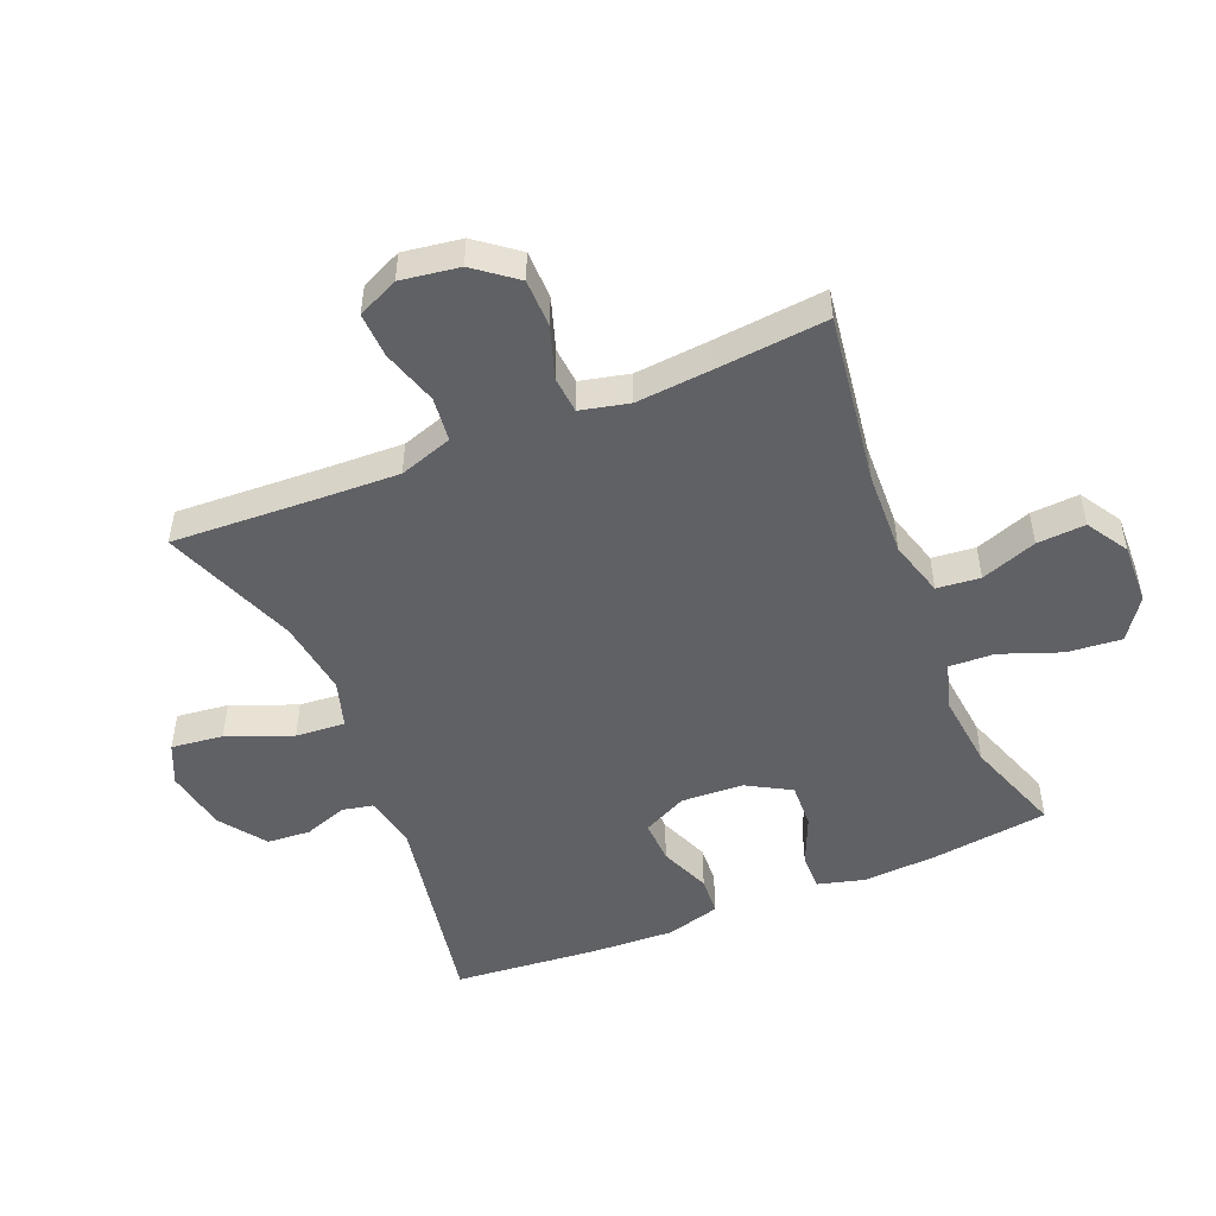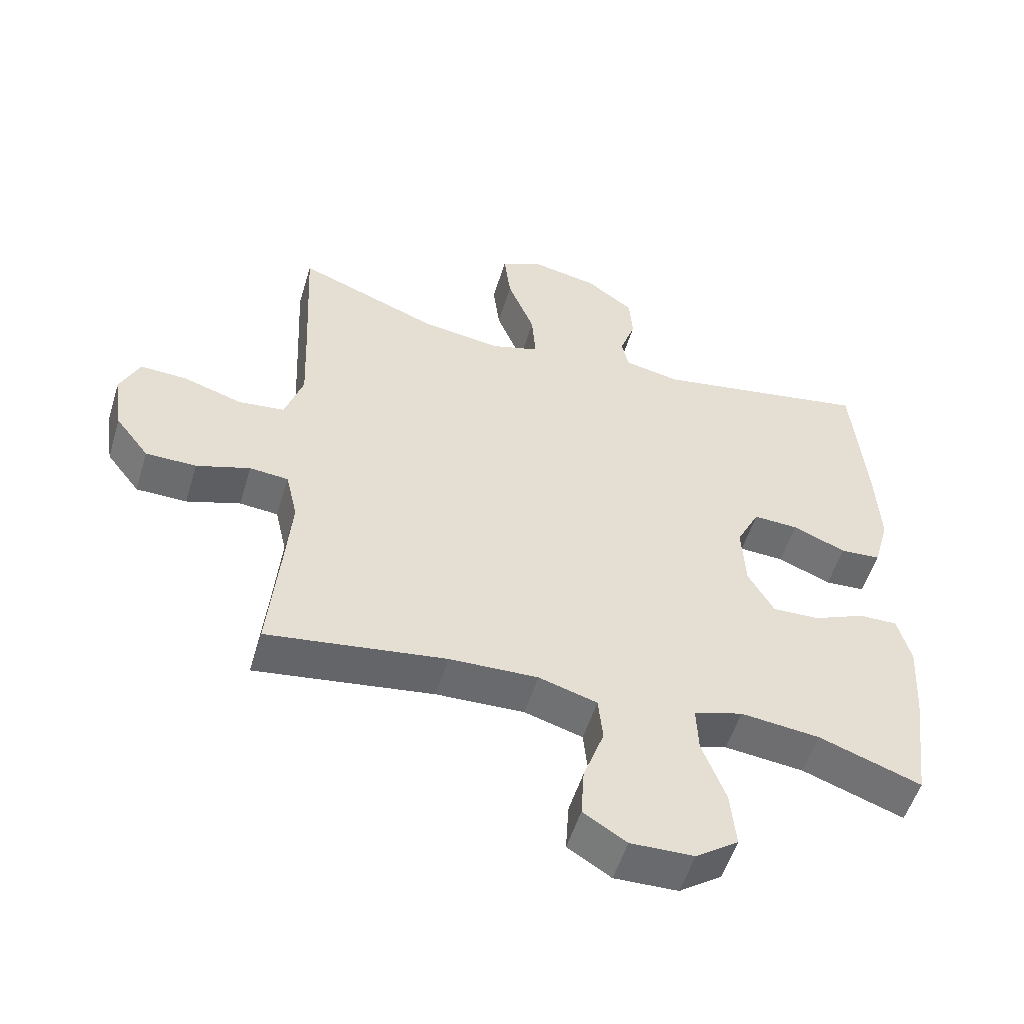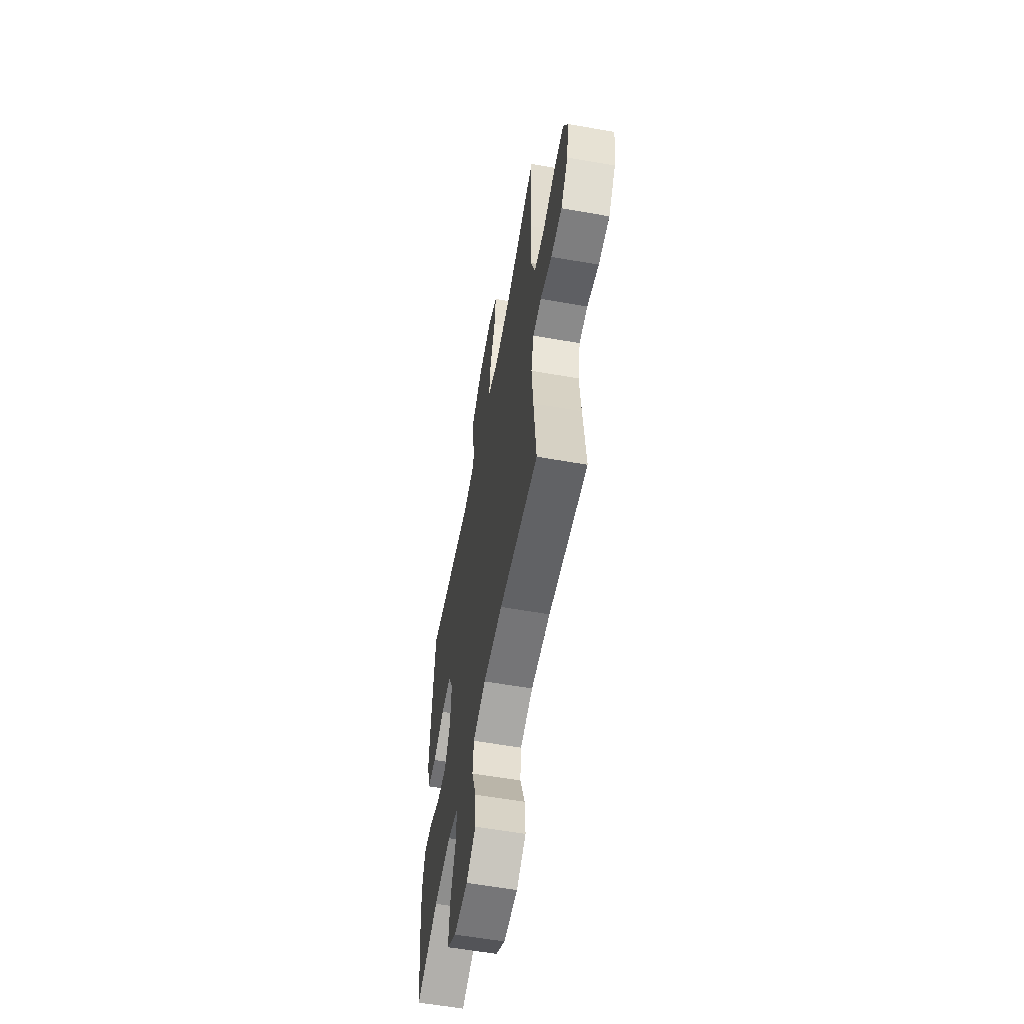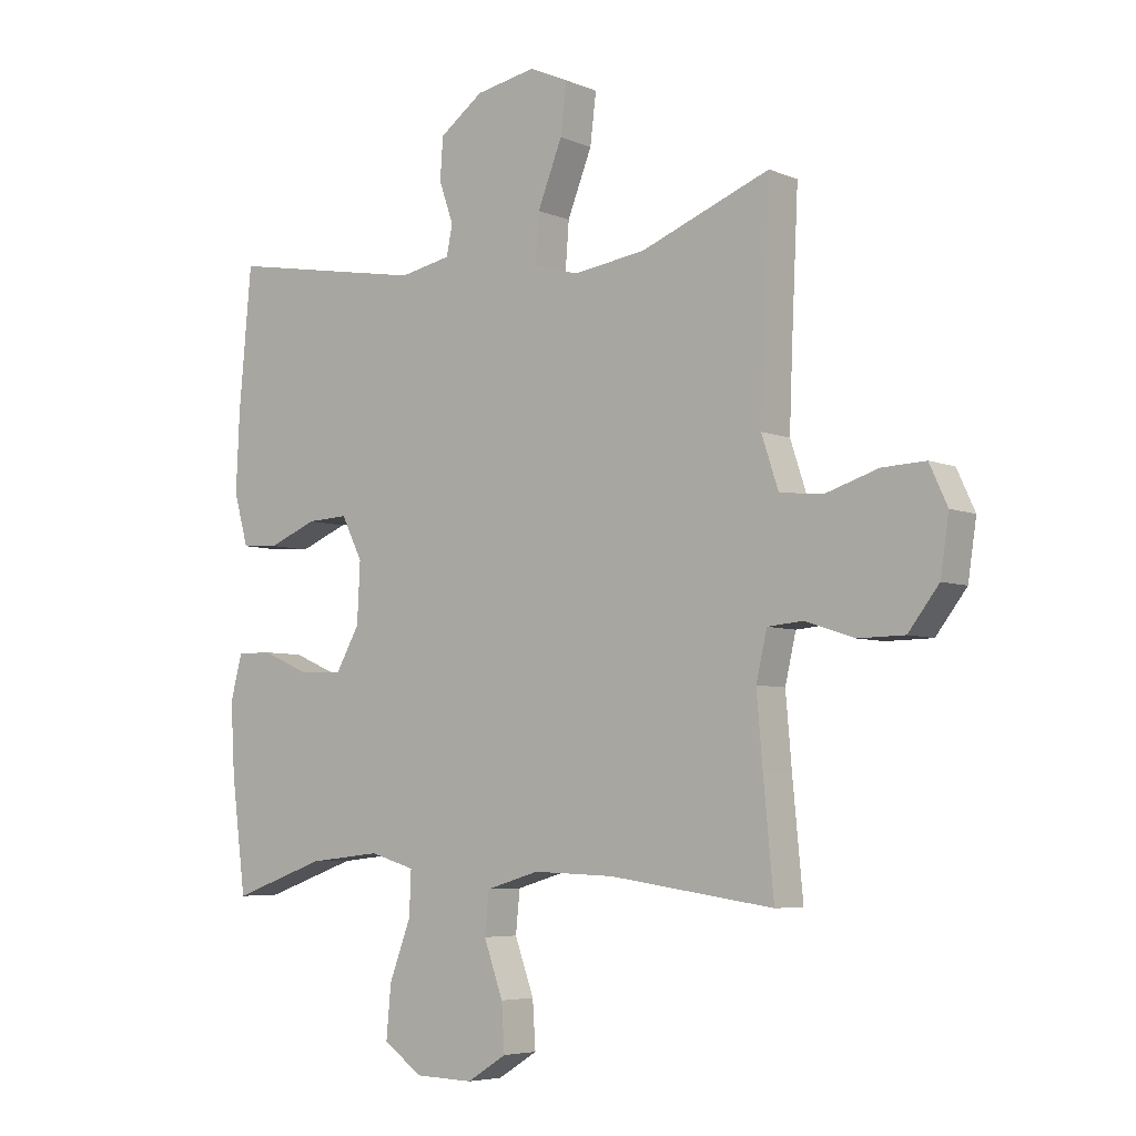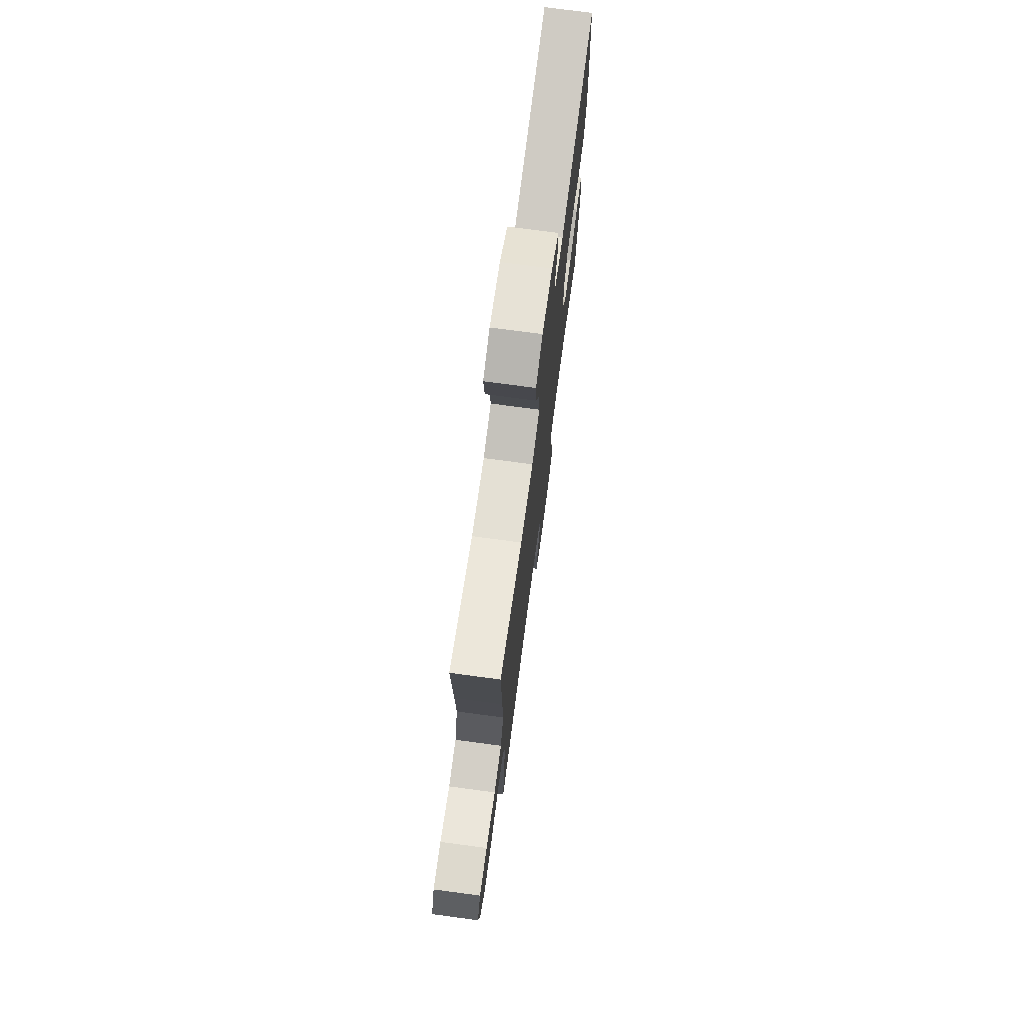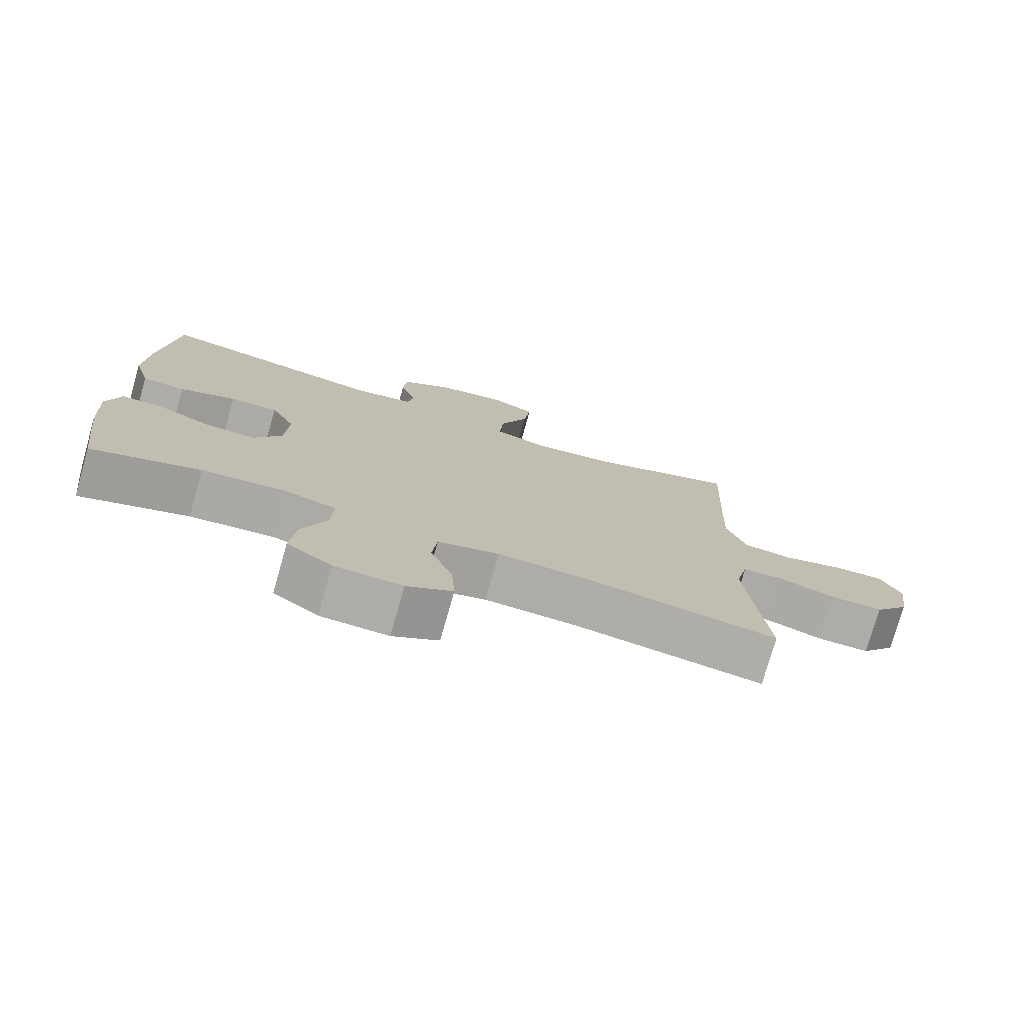
<metadata>
{"format":"obj","ext":"obj","renderer":"f3d","projection":"perspective","resolution":1024,"background":"white","views":[{"elev":-49.9,"azim":112.4,"up":"+Y"},{"elev":-53.4,"azim":163.2,"up":"+Z"},{"elev":-58.7,"azim":79.7,"up":"+Z"},{"elev":-5.6,"azim":38.6,"up":"+Z"},{"elev":74.4,"azim":97.6,"up":"+Z"},{"elev":-76.7,"azim":-15.9,"up":"+Z"}]}
</metadata>
<code>
v 0.5 0.07 -0.5
v 0.227 0.07 -0.461
v 0.092 0.07 -0.456
v 0.003 0.07 -0.482
v -0.004 0.07 -0.551
v 0.028 0.07 -0.64
v 0.033 0.07 -0.717
v -0.033 0.07 -0.758
v -0.13 0.07 -0.755
v -0.195 0.07 -0.709
v -0.187 0.07 -0.622
v -0.151 0.07 -0.526
v -0.148 0.07 -0.454
v -0.223 0.07 -0.432
v -0.344 0.07 -0.445
v -0.5 0.07 -0.5
v -0.524 0.07 -0.313
v -0.531 0.07 -0.195
v -0.511 0.07 -0.12
v -0.452 0.07 -0.121
v -0.373 0.07 -0.155
v -0.301 0.07 -0.158
v -0.261 0.07 -0.088
v -0.256 0.07 0.012
v -0.291 0.07 0.082
v -0.36 0.07 0.079
v -0.441 0.07 0.046
v -0.503 0.07 0.05
v -0.527 0.07 0.136
v -0.521 0.07 0.267
v -0.5 0.07 0.5
v -0.169 0.07 0.441
v -0.083 0.07 0.458
v -0.073 0.07 0.507
v -0.097 0.07 0.576
v -0.092 0.07 0.645
v -0.019 0.07 0.698
v 0.081 0.07 0.717
v 0.146 0.07 0.688
v 0.136 0.07 0.605
v 0.095 0.07 0.502
v 0.089 0.07 0.423
v 0.164 0.07 0.4
v 0.285 0.07 0.417
v 0.5 0.07 0.5
v 0.489 0.07 0.269
v 0.484 0.07 0.14
v 0.512 0.07 0.055
v 0.583 0.07 0.047
v 0.672 0.07 0.075
v 0.744 0.07 0.078
v 0.774 0.07 0.013
v 0.76 0.07 -0.08
v 0.709 0.07 -0.146
v 0.632 0.07 -0.147
v 0.55 0.07 -0.12
v 0.491 0.07 -0.125
v 0.473 0.07 -0.203
v 0.483 0.07 -0.32
v 0.5 0 -0.5
v 0.227 0 -0.461
v 0.092 0 -0.456
v 0.003 0 -0.482
v -0.004 0 -0.551
v 0.028 0 -0.64
v 0.033 0 -0.717
v -0.033 0 -0.758
v -0.13 0 -0.755
v -0.195 0 -0.709
v -0.187 0 -0.622
v -0.151 0 -0.526
v -0.148 0 -0.454
v -0.223 0 -0.432
v -0.344 0 -0.445
v -0.5 0 -0.5
v -0.524 0 -0.313
v -0.531 0 -0.195
v -0.511 0 -0.12
v -0.452 0 -0.121
v -0.373 0 -0.155
v -0.301 0 -0.158
v -0.261 0 -0.088
v -0.256 0 0.012
v -0.291 0 0.082
v -0.36 0 0.079
v -0.441 0 0.046
v -0.503 0 0.05
v -0.527 0 0.136
v -0.521 0 0.267
v -0.5 0 0.5
v -0.169 0 0.441
v -0.083 0 0.458
v -0.073 0 0.507
v -0.097 0 0.576
v -0.092 0 0.645
v -0.019 0 0.698
v 0.081 0 0.717
v 0.146 0 0.688
v 0.136 0 0.605
v 0.095 0 0.502
v 0.089 0 0.423
v 0.164 0 0.4
v 0.285 0 0.417
v 0.5 0 0.5
v 0.489 0 0.269
v 0.484 0 0.14
v 0.512 0 0.055
v 0.583 0 0.047
v 0.672 0 0.075
v 0.744 0 0.078
v 0.774 0 0.013
v 0.76 0 -0.08
v 0.709 0 -0.146
v 0.632 0 -0.147
v 0.55 0 -0.12
v 0.491 0 -0.125
v 0.473 0 -0.203
v 0.483 0 -0.32
f 54 55 56
f 53 54 56
f 52 53 56
f 51 52 56
f 50 51 56
f 49 50 56
f 48 49 56 57
f 47 48 57 58
f 44 45 46
f 43 44 46 47
f 42 43 47 58
f 39 40 41
f 38 39 41
f 37 38 41
f 36 37 41
f 35 36 41
f 34 35 41
f 33 34 41 42
f 42 58 59
f 33 42 59
f 32 33 59
f 30 31 32
f 29 30 32
f 28 29 32
f 27 28 32
f 26 27 32
f 19 20 21
f 18 19 21
f 17 18 21
f 16 17 21
f 15 16 21
f 14 15 21 22
f 13 14 22 23
f 10 11 12
f 9 10 12
f 8 9 12
f 7 8 12
f 6 7 12
f 5 6 12
f 4 5 12 13
f 13 23 24
f 4 13 24
f 3 4 24
f 59 1 2
f 3 24 25
f 2 3 25
f 59 2 25
f 32 59 25
f 25 26 32
f 115 114 113
f 115 113 112
f 115 112 111
f 115 111 110
f 115 110 109
f 115 109 108
f 116 115 108 107
f 117 116 107 106
f 105 104 103
f 106 105 103 102
f 117 106 102 101
f 100 99 98
f 100 98 97
f 100 97 96
f 100 96 95
f 100 95 94
f 100 94 93
f 101 100 93 92
f 118 117 101
f 118 101 92
f 118 92 91
f 91 90 89
f 91 89 88
f 91 88 87
f 91 87 86
f 91 86 85
f 80 79 78
f 80 78 77
f 80 77 76
f 80 76 75
f 80 75 74
f 81 80 74 73
f 82 81 73 72
f 71 70 69
f 71 69 68
f 71 68 67
f 71 67 66
f 71 66 65
f 71 65 64
f 72 71 64 63
f 83 82 72
f 83 72 63
f 83 63 62
f 61 60 118
f 84 83 62
f 84 62 61
f 84 61 118
f 84 118 91
f 91 85 84
f 1 60 61 2
f 2 61 62 3
f 3 62 63 4
f 4 63 64 5
f 5 64 65 6
f 6 65 66 7
f 7 66 67 8
f 8 67 68 9
f 9 68 69 10
f 10 69 70 11
f 11 70 71 12
f 12 71 72 13
f 13 72 73 14
f 14 73 74 15
f 15 74 75 16
f 16 75 76 17
f 17 76 77 18
f 18 77 78 19
f 19 78 79 20
f 20 79 80 21
f 21 80 81 22
f 22 81 82 23
f 23 82 83 24
f 24 83 84 25
f 25 84 85 26
f 26 85 86 27
f 27 86 87 28
f 28 87 88 29
f 29 88 89 30
f 30 89 90 31
f 31 90 91 32
f 32 91 92 33
f 33 92 93 34
f 34 93 94 35
f 35 94 95 36
f 36 95 96 37
f 37 96 97 38
f 38 97 98 39
f 39 98 99 40
f 40 99 100 41
f 41 100 101 42
f 42 101 102 43
f 43 102 103 44
f 44 103 104 45
f 45 104 105 46
f 46 105 106 47
f 47 106 107 48
f 48 107 108 49
f 49 108 109 50
f 50 109 110 51
f 51 110 111 52
f 52 111 112 53
f 53 112 113 54
f 54 113 114 55
f 55 114 115 56
f 56 115 116 57
f 57 116 117 58
f 58 117 118 59
f 59 118 60 1

</code>
